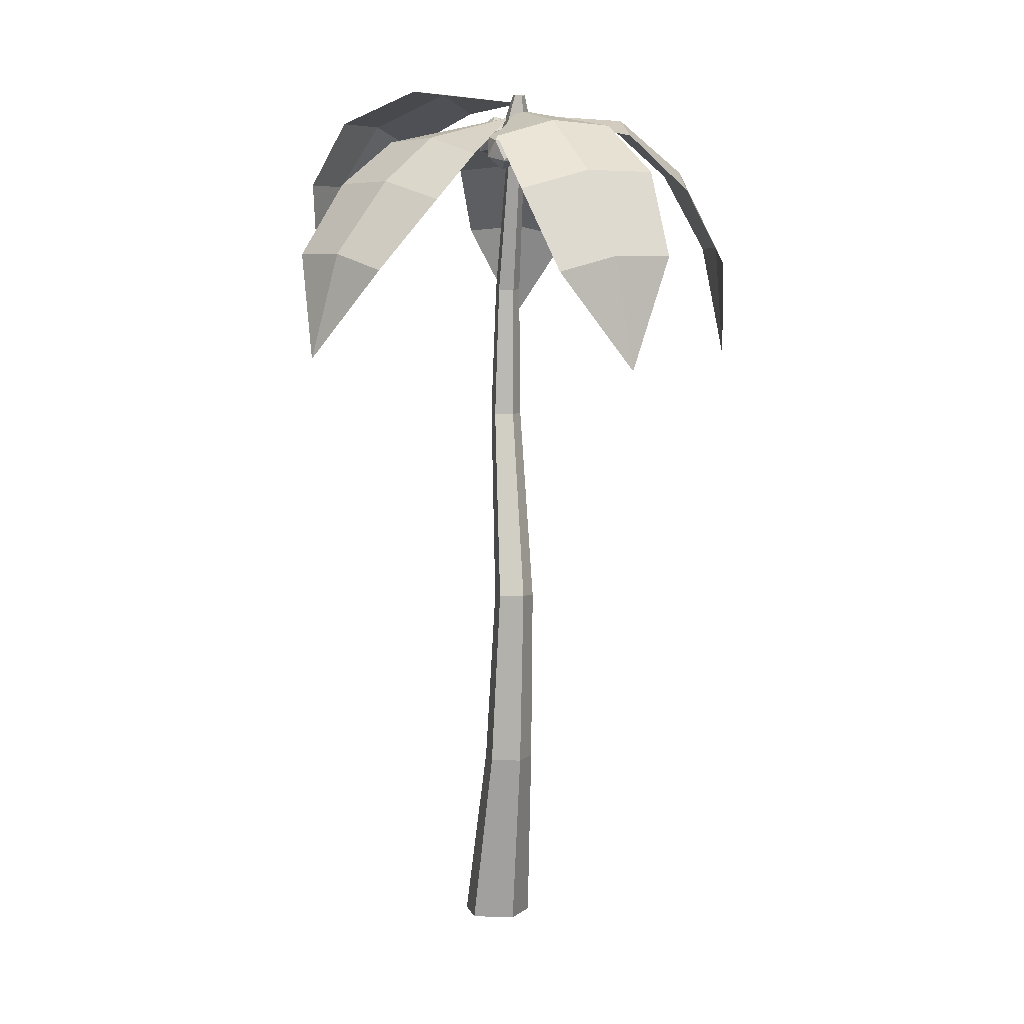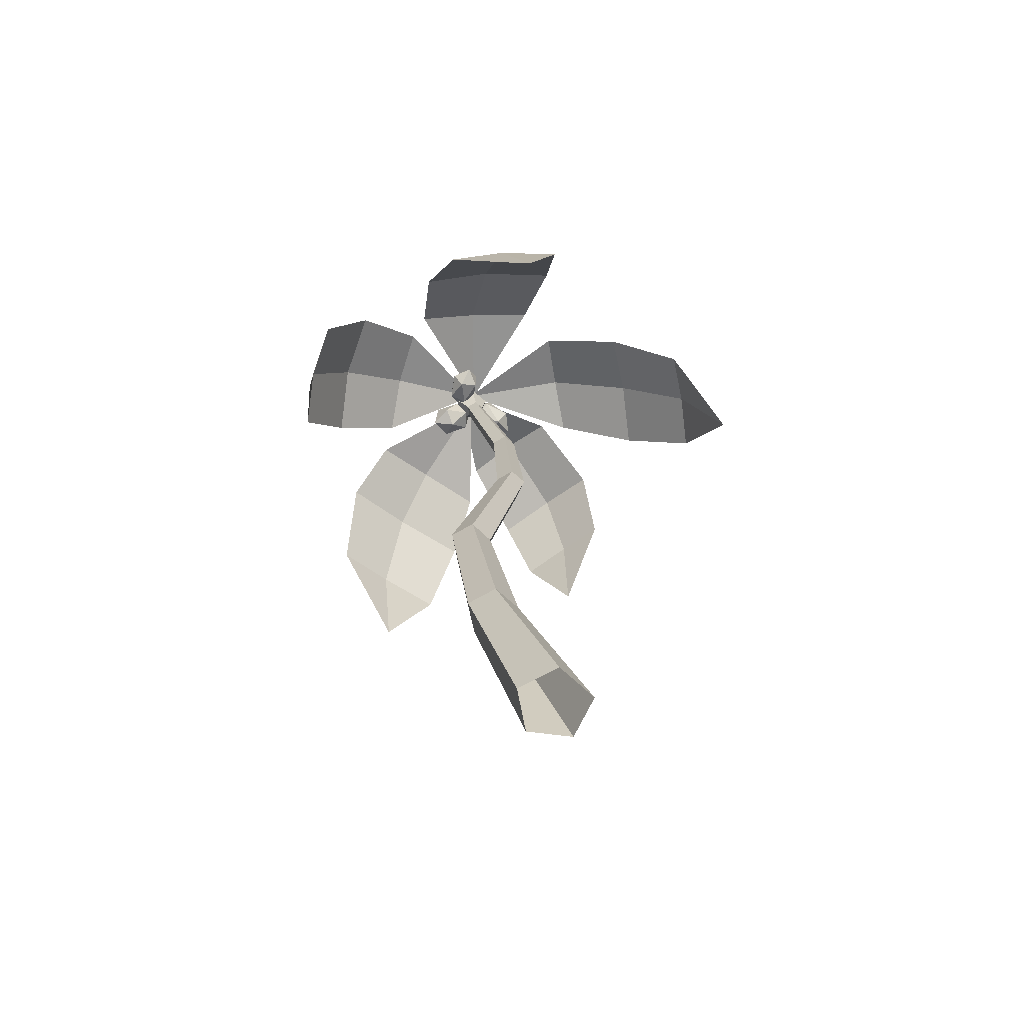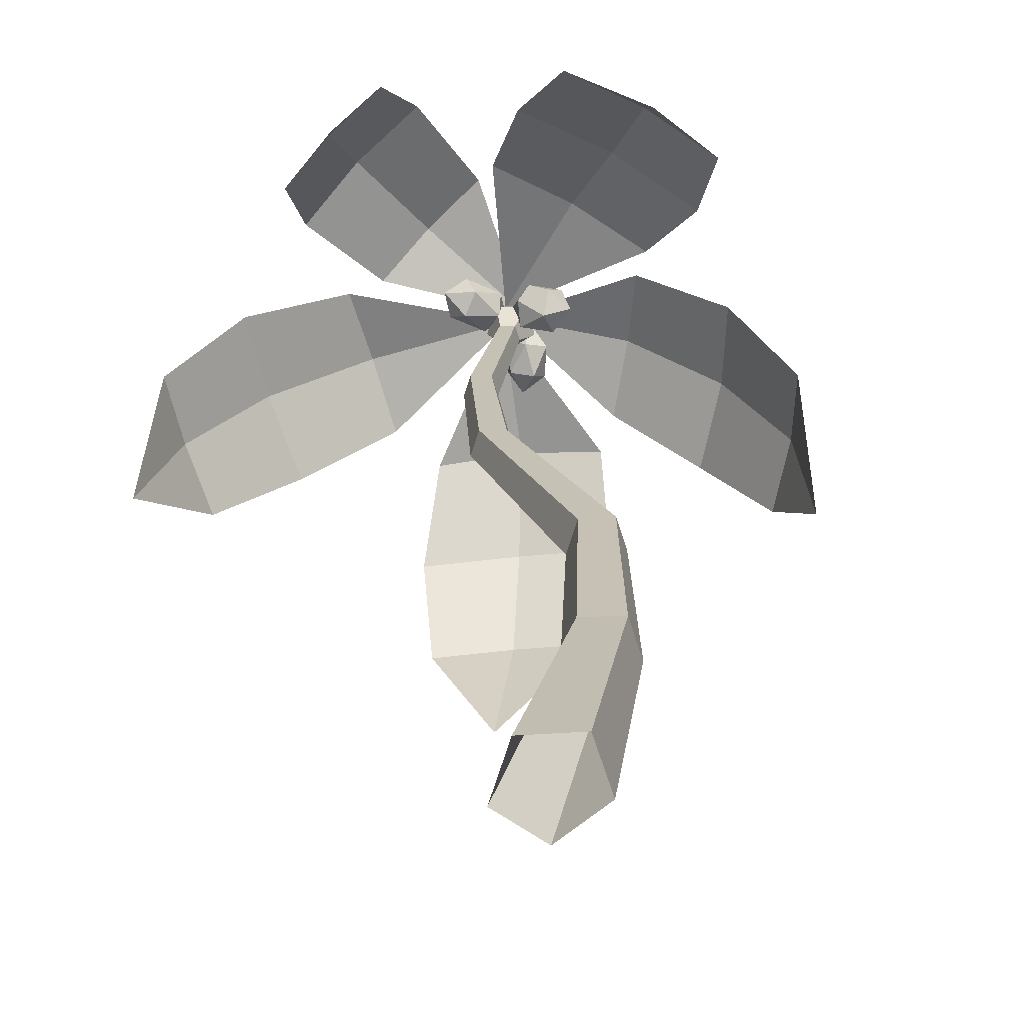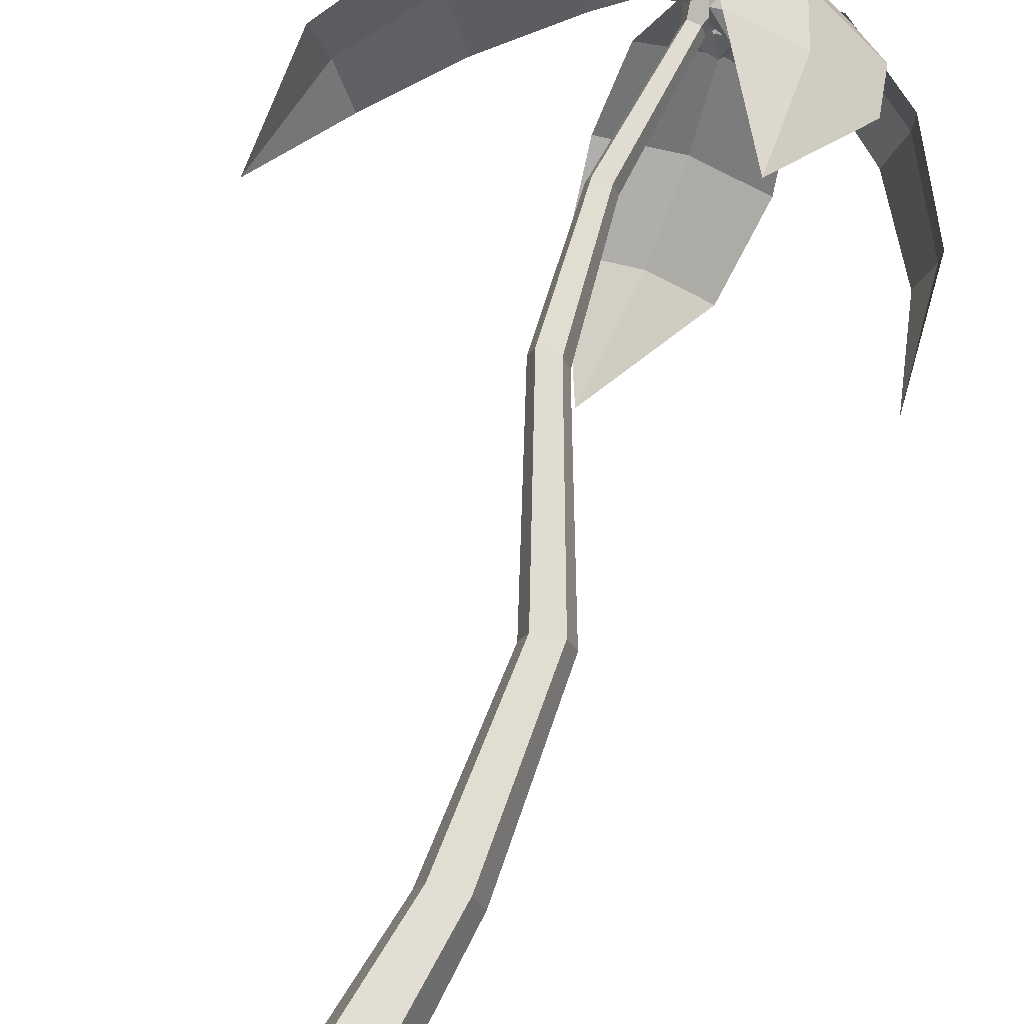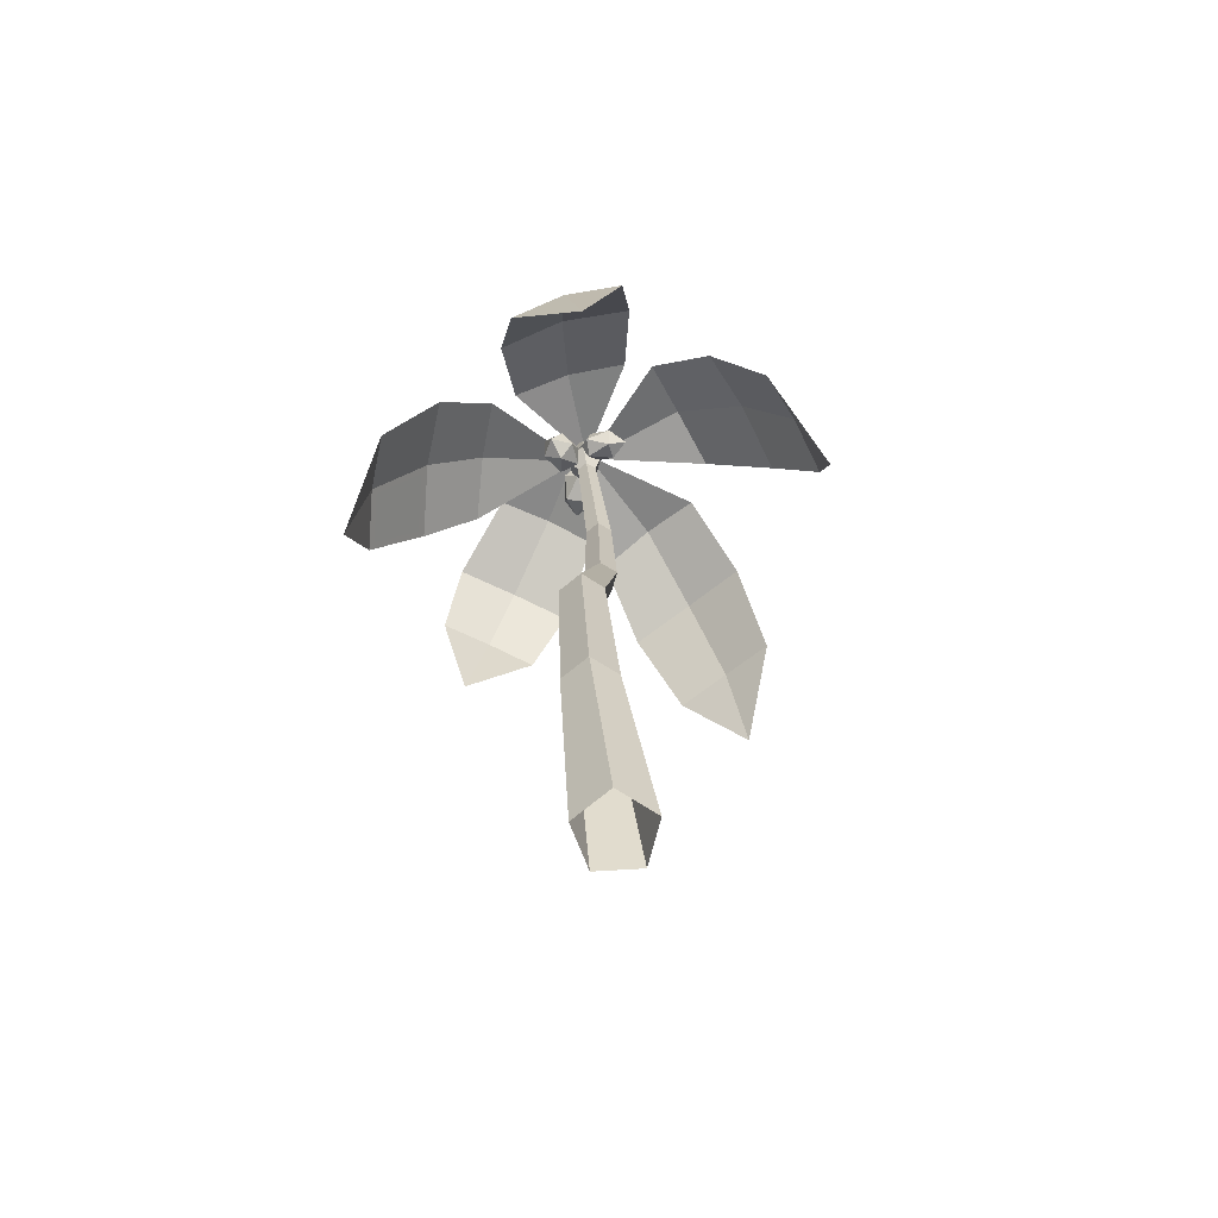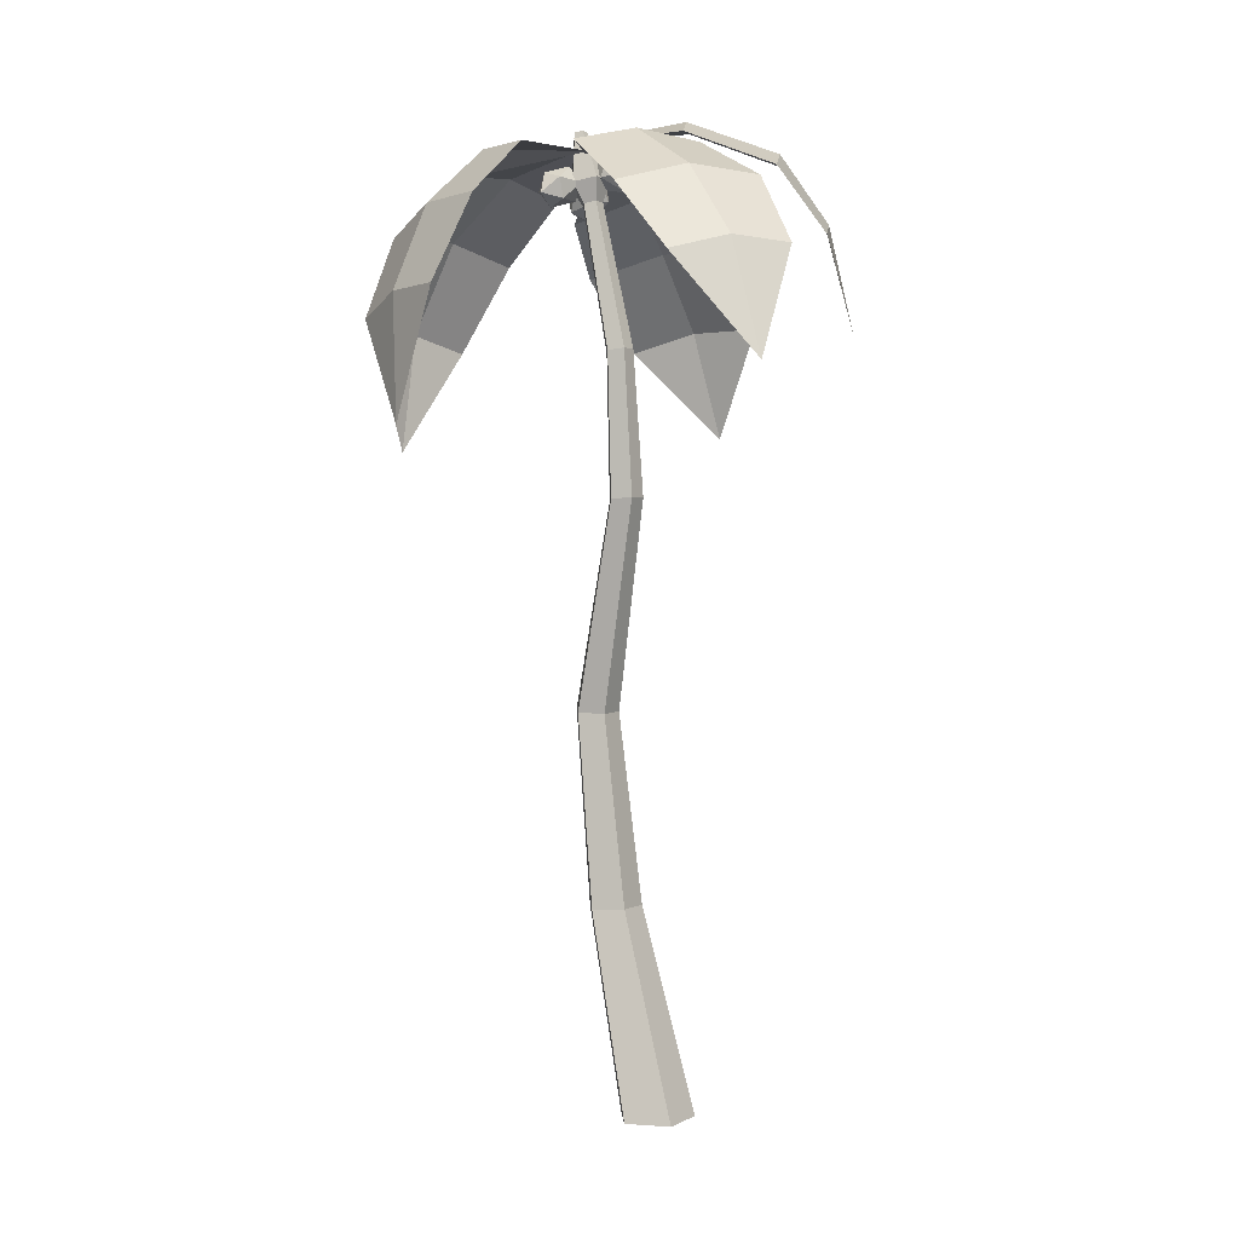
<metadata>
{"format":"obj","ext":"obj","renderer":"f3d","projection":"perspective","resolution":1024,"background":"white","views":[{"elev":3.3,"azim":77.5,"up":"+Y"},{"elev":-69.6,"azim":172.8,"up":"+Y"},{"elev":20.0,"azim":-7.6,"up":"+Z"},{"elev":70.3,"azim":12.5,"up":"+Z"},{"elev":-73.4,"azim":111.4,"up":"+Y"},{"elev":3.9,"azim":-130.1,"up":"+Y"}]}
</metadata>
<code>
g Palm_Tree_Coconut_s_04
v 0.4715 4.069 0.01651
v 0.5486 3.994 0.08104
v 0.4621 4.08 0.1173
v 0.4515 4.175 0.06105
v 0.5314 4.147 -0.01003
v 0.5914 4.035 0.002327
v 0.5762 4.054 0.1655
v 0.5162 4.166 0.1531
v 0.559 4.207 0.07439
v 0.6455 4.12 0.03809
v 0.6562 4.025 0.09437
v 0.6361 4.132 0.1389
v 0.4883 4.227 -0.08804
v 0.4333 4.171 -0.1879
v 0.4369 4.154 -0.06288
v 0.5234 4.166 -0.004641
v 0.5733 4.19 -0.09362
v 0.5176 4.194 -0.2069
v 0.4344 4.076 -0.1662
v 0.4902 4.073 -0.05292
v 0.5745 4.095 -0.07192
v 0.5709 4.113 -0.1969
v 0.4844 4.101 -0.2551
v 0.5195 4.04 -0.1717
v 0.4001 4.124 0.04737
v 0.2644 4.099 0.05991
v 0.3466 4.17 -0.02513
v 0.4376 4.231 0.009802
v 0.4117 4.197 0.1164
v 0.3046 4.116 0.1474
v 0.2181 4.19 0.0301
v 0.3252 4.272 -0.000872
v 0.3654 4.288 0.08661
v 0.2832 4.217 0.1717
v 0.1921 4.157 0.1367
v 0.2297 4.264 0.09916
v -0.2818 3.493 0.9321
v -0.05965 3.955 0.985
v 0.5238 4.336 -0.01426
v -0.4201 3.904 0.6287
v -0.02383 4.351 0.1367
v 0.3535 4.405 0.5097
v 0.1605 4.424 0.3185
v -0.2494 3.969 0.8084
v 0.1055 4.261 0.837
v -0.3263 4.2 0.4102
v -0.1224 4.28 0.6256
v 0.7832 3.017 1.096
v 1.095 3.437 0.8078
v 0.4414 4.274 0.02931
v 0.5529 3.545 1.115
v 0.3743 4.138 0.6306
v 0.9419 4.024 0.3085
v 0.6751 4.129 0.4776
v 0.8425 3.529 0.9762
v 1.089 3.782 0.5239
v 0.4394 3.912 0.8924
v 0.7871 3.895 0.7264
v 1.381 2.952 -0.3794
v 1.344 3.506 -0.5686
v 0.4447 4.314 -0.01675
v 1.405 3.422 -0.01042
v 0.9217 4.116 0.1903
v 0.8538 4.191 -0.3955
v 0.9072 4.204 -0.09691
v 1.404 3.5 -0.286
v 1.149 3.931 -0.5334
v 1.223 3.83 0.1352
v 1.223 3.926 -0.1947
v 0.24 3.065 -1.209
v 0.07714 3.643 -1.147
v 0.4313 4.293 -0.02517
v 0.664 3.52 -1.071
v 0.7981 4.153 -0.5264
v 0.1808 4.271 -0.5982
v 0.503 4.265 -0.5582
v 0.3848 3.625 -1.121
v 0.08967 4.029 -0.9225
v 0.7926 3.882 -0.8311
v 0.4589 4.01 -0.8925
v -1.024 3.316 -0.3355
v -0.8876 3.801 -0.03996
v 0.4542 4.281 -0.02559
v -0.7265 3.76 -0.573
v 0.01083 4.273 -0.4501
v -0.1602 4.288 0.1087
v -0.07002 4.334 -0.17
v -0.8183 3.826 -0.3125
v -0.5682 4.111 0.08449
v -0.3753 4.062 -0.554
v -0.4857 4.142 -0.2423
v -0.2817 3.493 0.932
v -0.05955 3.955 0.9848
v 0.5238 4.336 -0.01423
v -0.42 3.904 0.6286
v -0.02378 4.351 0.1367
v 0.3535 4.404 0.5097
v 0.1605 4.423 0.3185
v -0.2493 3.968 0.8083
v 0.1055 4.261 0.8369
v -0.3262 4.2 0.4101
v -0.1223 4.279 0.6255
v 0.7831 3.017 1.096
v 1.095 3.436 0.8077
v 0.4414 4.273 0.02928
v 0.5529 3.545 1.115
v 0.3743 4.138 0.6305
v 0.9418 4.024 0.3085
v 0.6751 4.129 0.4775
v 0.8424 3.529 0.9761
v 1.089 3.782 0.5238
v 0.4393 3.912 0.8923
v 0.787 3.895 0.7263
v 1.381 2.952 -0.3793
v 1.343 3.506 -0.5685
v 0.4446 4.314 -0.01677
v 1.405 3.422 -0.01043
v 0.9216 4.115 0.1903
v 0.8537 4.19 -0.3955
v 0.9071 4.203 -0.09692
v 1.404 3.5 -0.286
v 1.149 3.931 -0.5333
v 1.223 3.829 0.1352
v 1.223 3.925 -0.1947
v 0.2399 3.065 -1.209
v 0.07712 3.643 -1.147
v 0.4313 4.293 -0.02516
v 0.6639 3.52 -1.07
v 0.798 4.153 -0.5264
v 0.1808 4.271 -0.5981
v 0.503 4.265 -0.5581
v 0.3848 3.625 -1.121
v 0.08965 4.029 -0.9224
v 0.7926 3.882 -0.831
v 0.4589 4.01 -0.8924
v -1.024 3.316 -0.3355
v -0.8874 3.801 -0.03994
v 0.4542 4.28 -0.02559
v -0.7264 3.76 -0.5729
v 0.01086 4.273 -0.45
v -0.1601 4.288 0.1087
v -0.07 4.334 -0.17
v -0.8181 3.826 -0.3124
v -0.5681 4.11 0.0845
v -0.3752 4.061 -0.554
v -0.4857 4.142 -0.2422
v 0 0 -0.1787
v -0.17 0 -0.05523
v -0.1051 0 0.1446
v 0.1051 0 0.1446
v 0.17 0 -0.05523
v 0.4203 4.059 -0.06087
v 0.3755 4.07 -0.02741
v 0.3926 4.066 0.02673
v 0.448 4.053 0.02673
v 0.4651 4.049 -0.02741
v 0.3543 0.9045 0.09864
v 0.2438 2.74 0.05662
v 0.2729 2.736 -0.03446
v 0.4005 0.902 -0.04439
v 0.1588 0.9153 -0.04439
v 0.1204 2.757 -0.03446
v 0.1495 2.753 0.05662
v 0.2049 0.9128 0.09864
v 0.1966 2.746 -0.09076
v 0.2796 0.9087 -0.1328
v 0.4468 4.155 -0.105
v 0.3569 4.176 -0.03782
v 0.3912 4.168 0.07083
v 0.5024 4.142 0.07083
v 0.5367 4.134 -0.03782
v 0.5029 4.381 -0.04569
v 0.4737 4.388 -0.02382
v 0.4848 4.386 0.01155
v 0.521 4.377 0.01155
v 0.5322 4.374 -0.02382
v 0.4637 1.788 0.07763
v 0.5014 1.79 -0.03942
v 0.3039 1.78 -0.03942
v 0.3416 1.782 0.07763
v 0.4027 1.785 -0.1118
v 0.2748 3.396 0.04168
v 0.177 3.413 -0.03094
v 0.2979 3.392 -0.03094
v 0.2001 3.409 0.04168
v 0.2374 3.403 -0.07581
f 1 2 3
f 2 1 6
f 1 3 4
f 1 4 5
f 1 5 6
f 2 6 11
f 3 2 7
f 4 3 8
f 5 4 9
f 6 5 10
f 2 11 7
f 3 7 8
f 4 8 9
f 5 9 10
f 6 10 11
f 7 11 12
f 8 7 12
f 9 8 12
f 10 9 12
f 11 10 12
f 13 14 15
f 14 13 18
f 13 15 16
f 13 16 17
f 13 17 18
f 14 18 23
f 15 14 19
f 16 15 20
f 17 16 21
f 18 17 22
f 14 23 19
f 15 19 20
f 16 20 21
f 17 21 22
f 18 22 23
f 19 23 24
f 20 19 24
f 21 20 24
f 22 21 24
f 23 22 24
f 25 26 27
f 26 25 30
f 25 27 28
f 25 28 29
f 25 29 30
f 26 30 35
f 27 26 31
f 28 27 32
f 29 28 33
f 30 29 34
f 26 35 31
f 27 31 32
f 28 32 33
f 29 33 34
f 30 34 35
f 31 35 36
f 32 31 36
f 33 32 36
f 34 33 36
f 35 34 36
f 39 41 43
f 37 38 44
f 47 43 41 46
f 45 42 43 47
f 42 39 43
f 40 37 44
f 38 45 47 44
f 44 47 46 40
f 50 52 54
f 48 49 55
f 58 54 52 57
f 56 53 54 58
f 53 50 54
f 51 48 55
f 49 56 58 55
f 55 58 57 51
f 61 63 65
f 59 60 66
f 69 65 63 68
f 67 64 65 69
f 64 61 65
f 62 59 66
f 60 67 69 66
f 66 69 68 62
f 72 74 76
f 70 71 77
f 80 76 74 79
f 78 75 76 80
f 75 72 76
f 73 70 77
f 71 78 80 77
f 77 80 79 73
f 83 85 87
f 81 82 88
f 91 87 85 90
f 89 86 87 91
f 86 83 87
f 84 81 88
f 82 89 91 88
f 88 91 90 84
f 98 96 94
f 99 93 92
f 101 96 98 102
f 102 98 97 100
f 98 94 97
f 99 92 95
f 99 102 100 93
f 95 101 102 99
f 109 107 105
f 110 104 103
f 112 107 109 113
f 113 109 108 111
f 109 105 108
f 110 103 106
f 110 113 111 104
f 106 112 113 110
f 120 118 116
f 121 115 114
f 123 118 120 124
f 124 120 119 122
f 120 116 119
f 121 114 117
f 121 124 122 115
f 117 123 124 121
f 131 129 127
f 132 126 125
f 134 129 131 135
f 135 131 130 133
f 131 127 130
f 132 125 128
f 132 135 133 126
f 128 134 135 132
f 142 140 138
f 143 137 136
f 145 140 142 146
f 146 142 141 144
f 142 138 141
f 143 136 139
f 143 146 144 137
f 139 145 146 143
f 184 156 155 182
f 185 154 153 183
f 186 152 156 184
f 182 155 154 185
f 183 153 152 186
f 148 161 166 147
f 179 162 165 181
f 150 157 164 149
f 177 158 163 180
f 147 166 160 151
f 181 165 159 178
f 149 164 161 148
f 180 163 162 179
f 151 160 157 150
f 178 159 158 177
f 156 171 170 155
f 154 169 168 153
f 152 167 171 156
f 155 170 169 154
f 153 168 167 152
f 169 174 173 168
f 167 172 176 171
f 170 175 174 169
f 168 173 172 167
f 171 176 175 170
f 174 175 176 172
f 173 174 172
f 160 178 177 157
f 164 180 179 161
f 166 181 178 160
f 157 177 180 164
f 161 179 181 166
f 162 183 186 165
f 158 182 185 163
f 165 186 184 159
f 163 185 183 162
f 159 184 182 158

</code>
